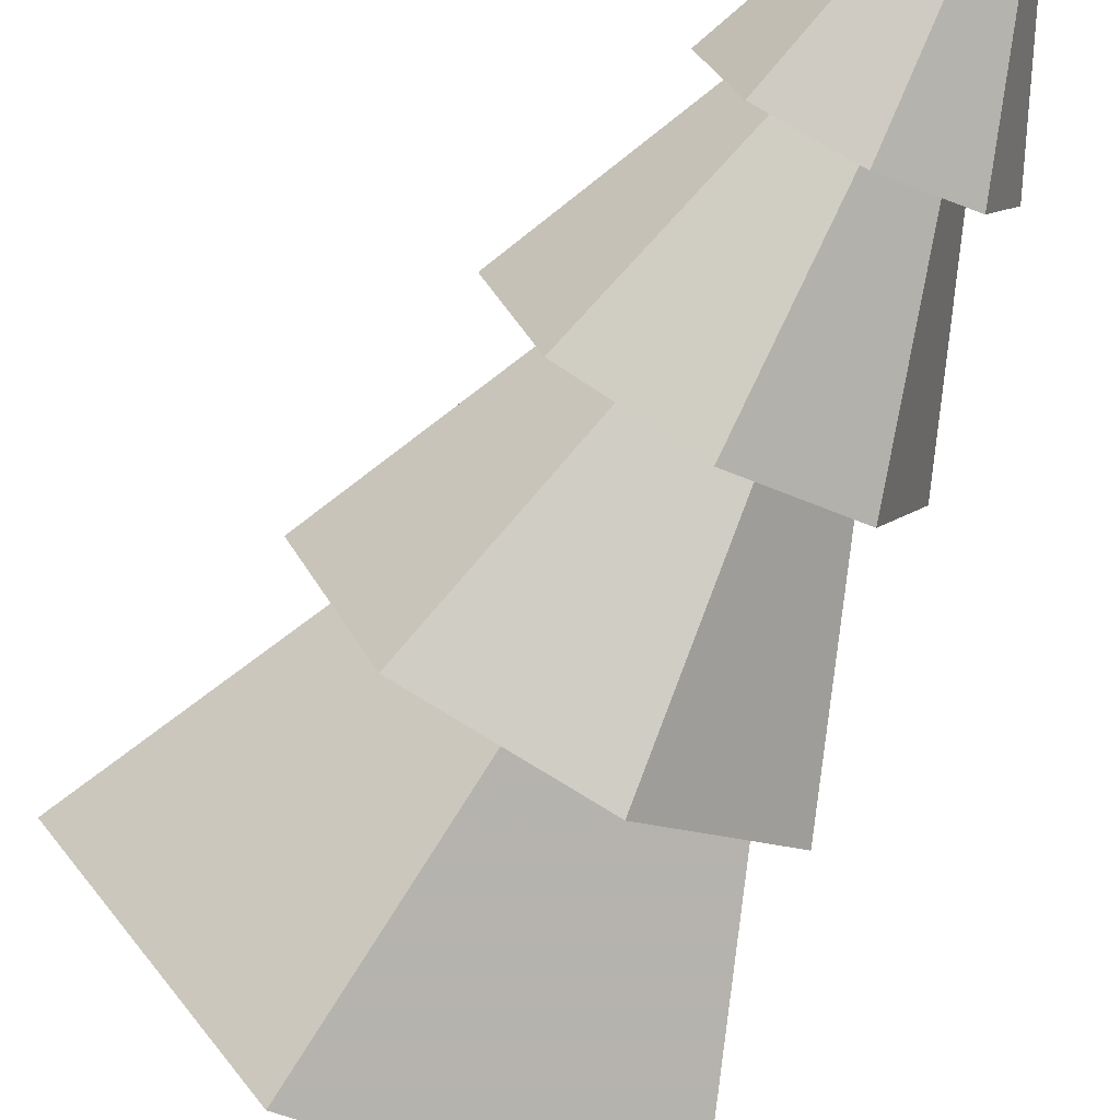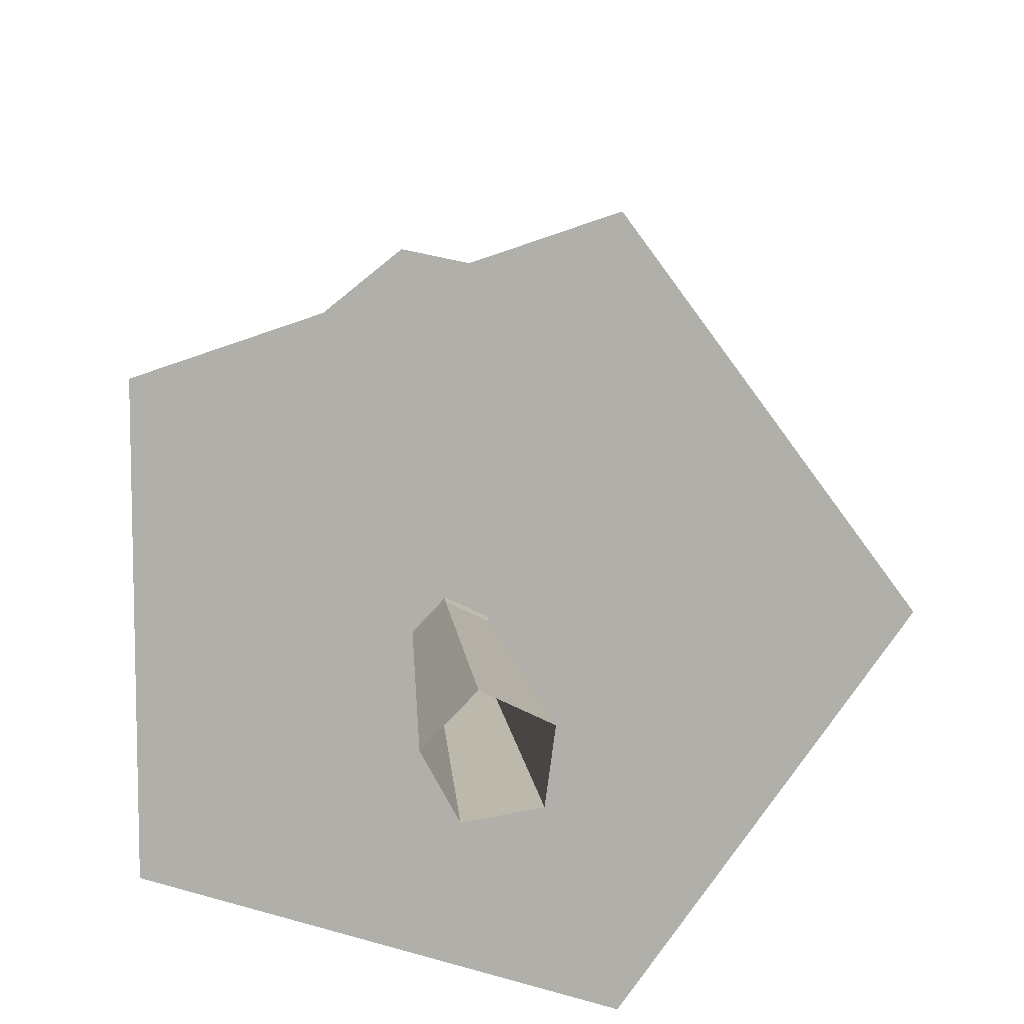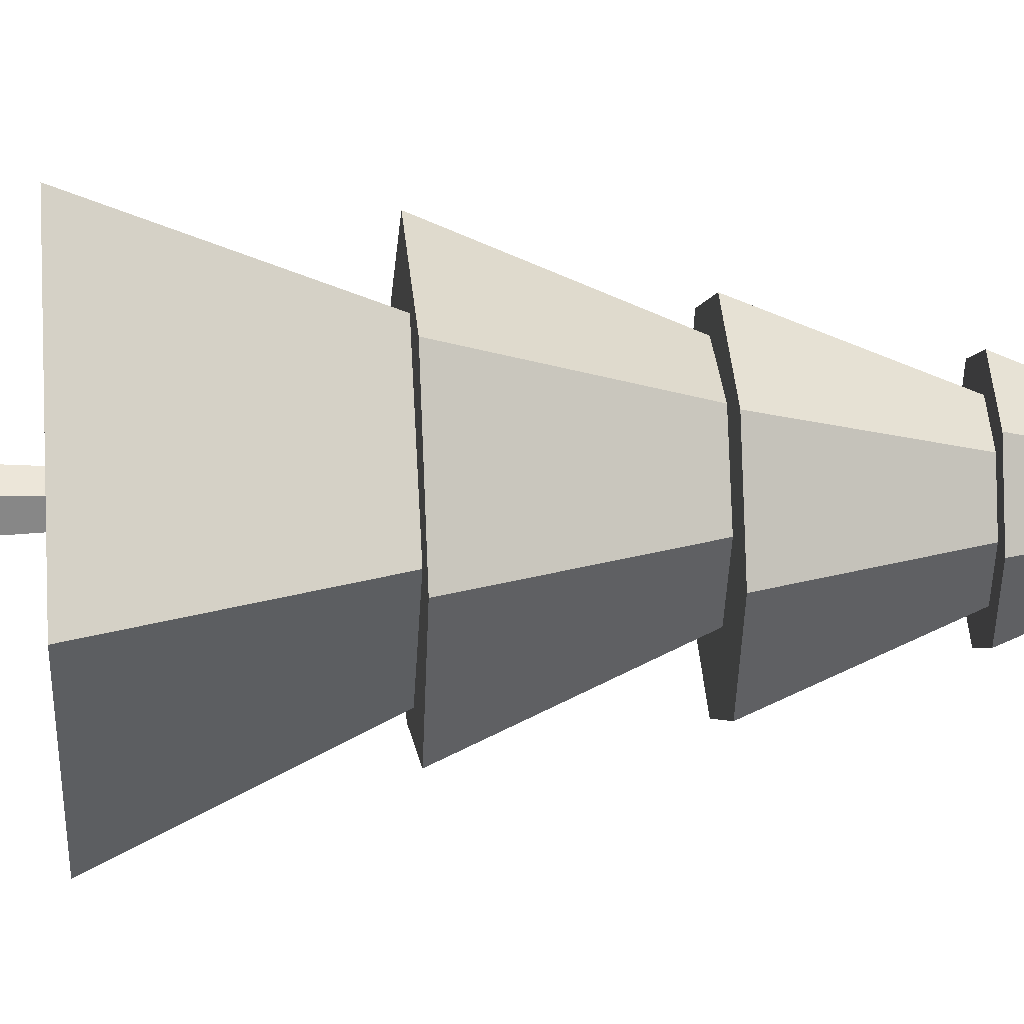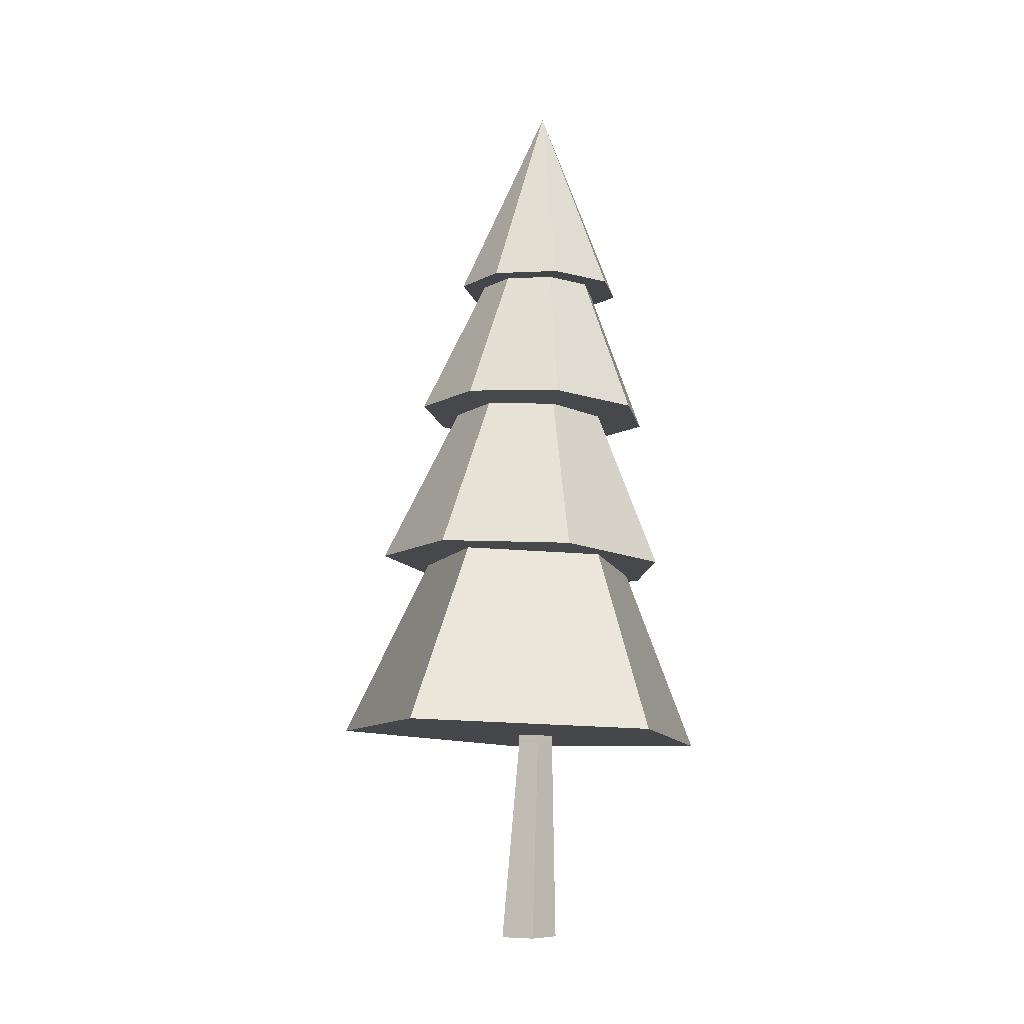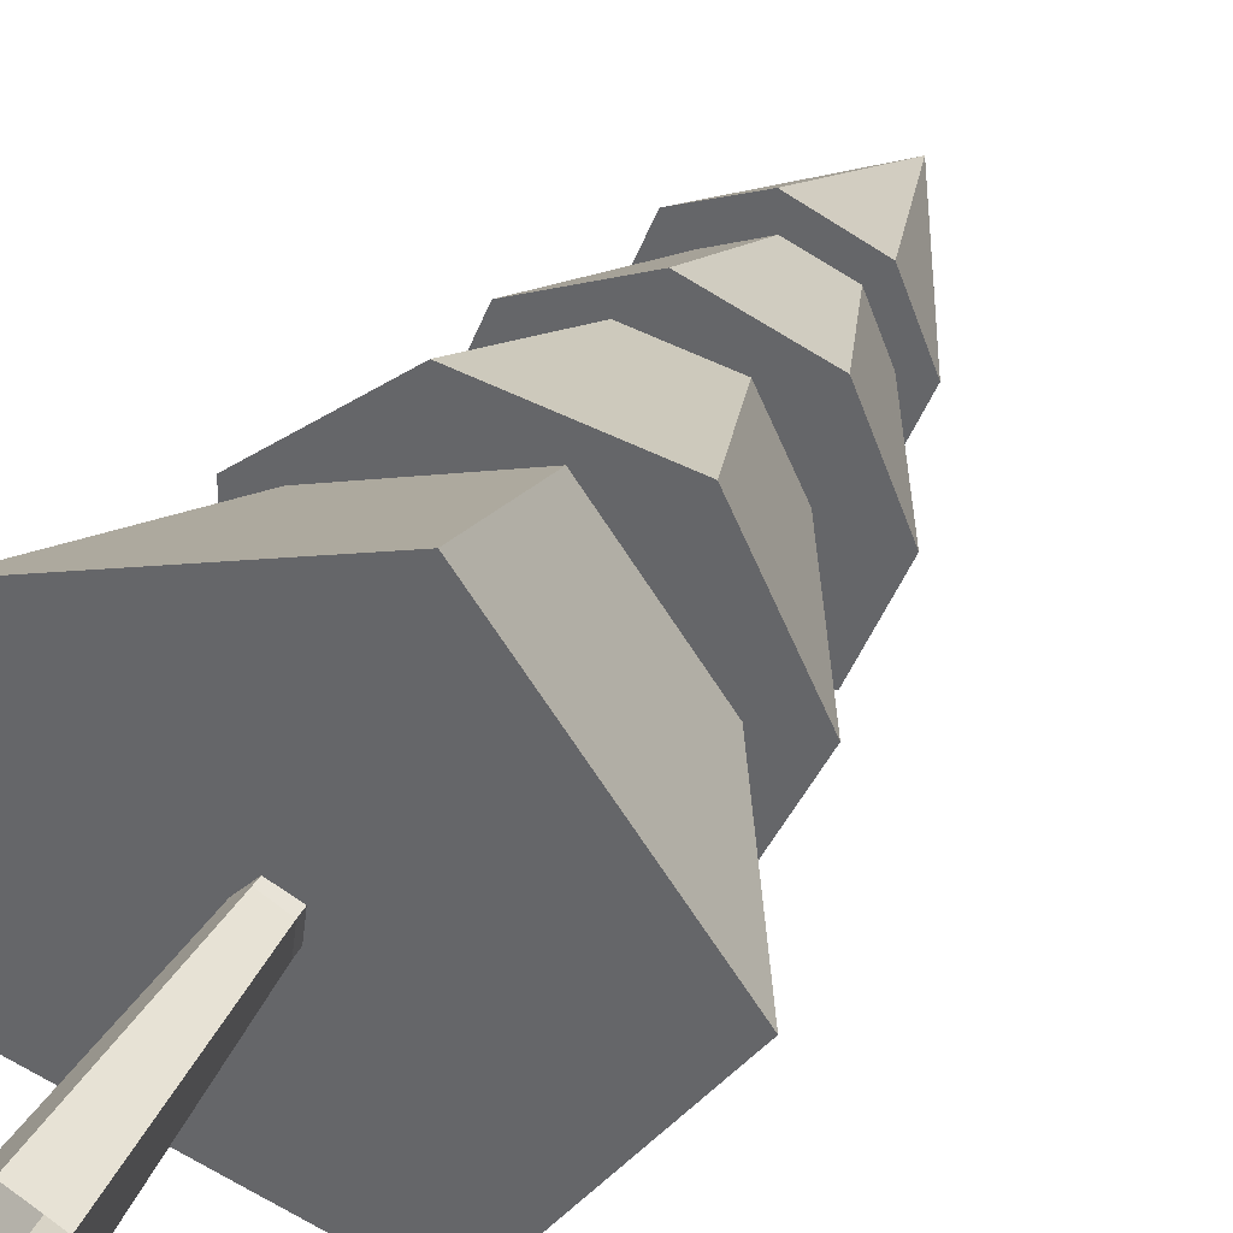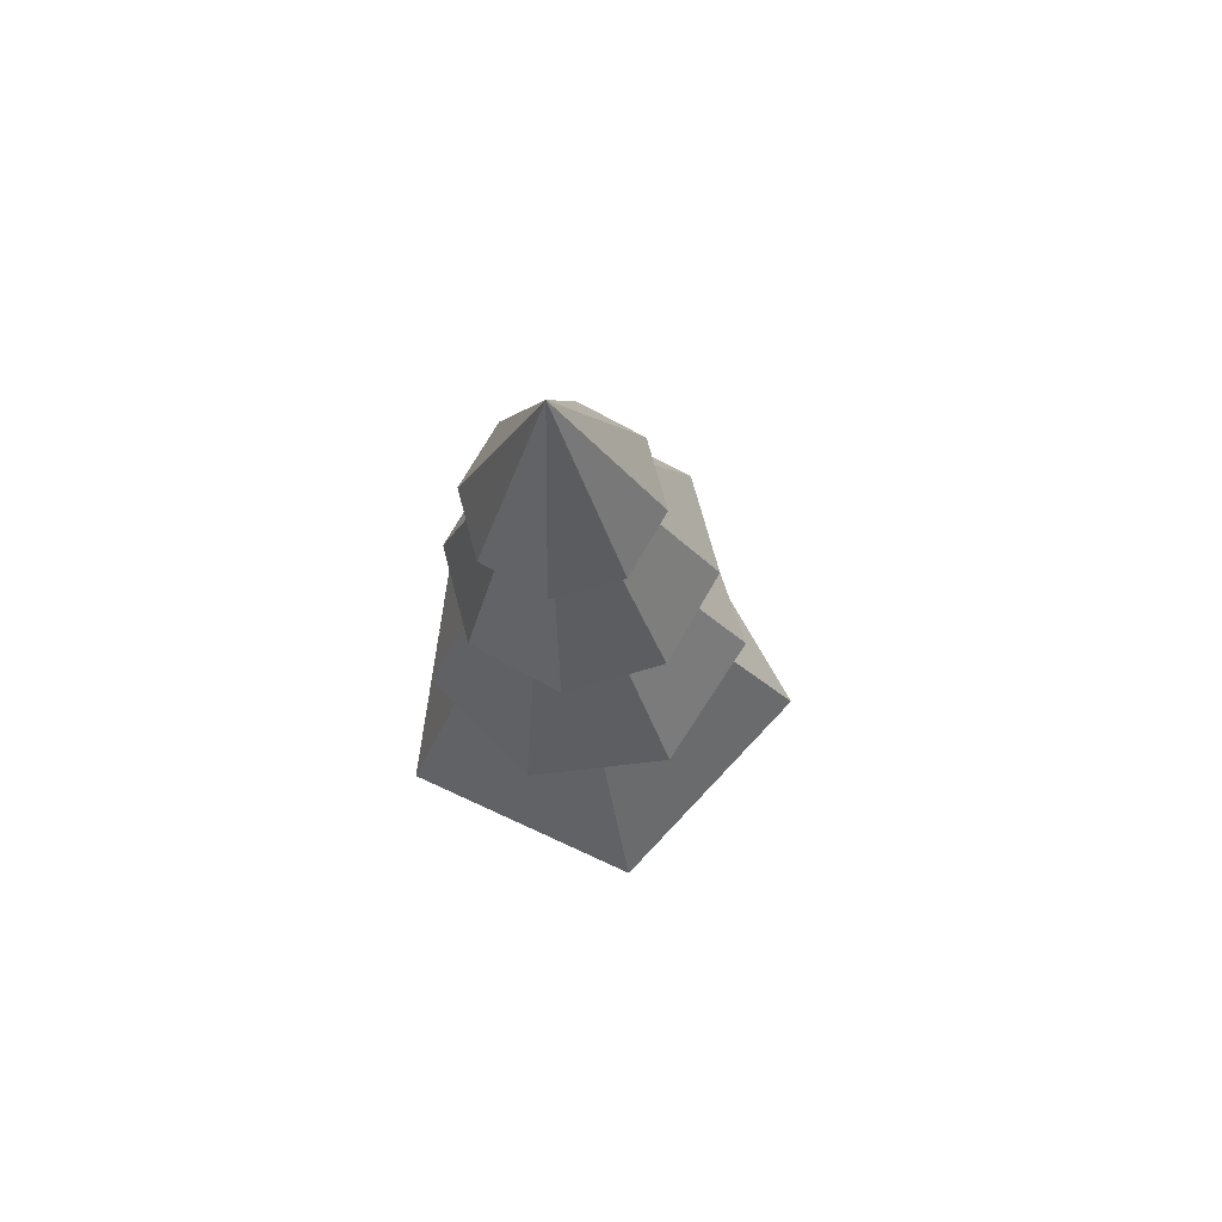
<metadata>
{"format":"obj","ext":"obj","renderer":"f3d","projection":"perspective","resolution":1024,"background":"white","views":[{"elev":-71.4,"azim":156.5,"up":"+Z"},{"elev":12.4,"azim":-1.8,"up":"+Z"},{"elev":20.4,"azim":89.6,"up":"+Z"},{"elev":-7.2,"azim":123.7,"up":"+Y"},{"elev":35.0,"azim":26.5,"up":"+Z"},{"elev":72.4,"azim":7.5,"up":"+Y"}]}
</metadata>
<code>
v -2329 9.166e+04 -746.7
v 8813 9.209e+04 -746.7
v -3351 1.178e+05 -746.7
v 5549 91967 7138
v -2329 9.166e+04 1.04e+04
v -1.021e+04 9.135e+04 7138
v -1.347e+04 9.123e+04 -746.7
v -1.021e+04 9.135e+04 -8631
v -2329 9.166e+04 -1.19e+04
v 5549 91967 -8631
o leaves
f 1 2 4
f 2 3 3 4
f 1 4 5
f 4 3 3 5
f 1 5 6
f 5 3 3 6
f 1 6 7
f 6 3 3 7
f 1 7 8
f 7 3 3 8
f 1 8 9
f 8 3 3 9
f 1 9 10
f 9 3 3 10
f 1 10 2
f 10 3 3 2
v 458.1 2.767e+04 472.3
v 2.668e+04 2.963e+04 472.3
v -3770 8.437e+04 472.3
v 8560 2.828e+04 2.548e+04
v -2.075e+04 2.609e+04 1.593e+04
v -2.075e+04 2.609e+04 -1.498e+04
v 8560 2.828e+04 -2.453e+04
o leaves_1
f 11 12 14
f 12 13 13 14
f 11 14 15
f 14 13 13 15
f 11 15 16
f 15 13 13 16
f 11 16 17
f 16 13 13 17
f 11 17 12
f 17 13 13 12
v -165.4 5.175e+04 675.5
v 1.94e+04 5.343e+04 675.5
v -4004 9.663e+04 675.5
v 1.204e+04 5.28e+04 1.603e+04
v -4520 5.138e+04 1.982e+04
v -1.78e+04 5.025e+04 9197
v -1.78e+04 5.025e+04 -7846
v -4520 5.138e+04 -1.847e+04
v 1.204e+04 5.28e+04 -1.468e+04
o leaves_2
f 18 19 21
f 19 20 20 21
f 18 21 22
f 21 20 20 22
f 18 22 23
f 22 20 20 23
f 18 23 24
f 23 20 20 24
f 18 24 25
f 24 20 20 25
f 18 25 26
f 25 20 20 26
f 18 26 19
f 26 20 20 19
v -670.5 7.3e+04 -746.7
v 1.51e+04 7.429e+04 -746.7
v -3707 1.101e+05 -746.7
v 1.048e+04 7.391e+04 1.044e+04
v -670.5 7.3e+04 1.507e+04
v -1.182e+04 7.209e+04 1.044e+04
v -1.644e+04 7.171e+04 -746.7
v -1.182e+04 7.209e+04 -1.193e+04
v -670.5 7.3e+04 -1.657e+04
v 1.048e+04 7.391e+04 -1.193e+04
o leaves_3
f 27 28 30
f 28 29 29 30
f 27 30 31
f 30 29 29 31
f 27 31 32
f 31 29 29 32
f 27 32 33
f 32 29 29 33
f 27 33 34
f 33 29 29 34
f 27 34 35
f 34 29 29 35
f 27 35 36
f 35 29 29 36
f 27 36 28
f 36 29 29 28
v 27.53 0 -150
v -678.6 0 3697
v -2063 2.649e+04 2102
v -2226 4.507e+04 2335
v 538 2.649e+04 856.1
v -3850 0 367.3
v -4052 2.649e+04 13.64
v -3753 4.507e+04 731.3
v -228.3 4.507e+04 1378
v -1663 0 -3678
v -2680 2.649e+04 -2523
v -2700 4.507e+04 -1217
v 3468 0 1710
v 2860 0 -2848
v 156.5 2.649e+04 -2003
v -521.2 4.507e+04 -817.1
o bark
f 47 48 52 51
f 38 39 43 42
f 39 40 44 43
f 41 45 40 39
f 49 41 39 38
f 50 51 41 49
f 42 43 47 46
f 43 44 48 47
f 46 47 51 50
f 51 52 45 41
o leaves_4
f 1 2 4
f 2 3 3 4
f 1 4 5
f 4 3 3 5
f 1 5 6
f 5 3 3 6
f 1 6 7
f 6 3 3 7
f 1 7 8
f 7 3 3 8
f 1 8 9
f 8 3 3 9
f 1 9 10
f 9 3 3 10
f 1 10 2
f 10 3 3 2
o leaves_5
f 11 12 14
f 12 13 13 14
f 11 14 15
f 14 13 13 15
f 11 15 16
f 15 13 13 16
f 11 16 17
f 16 13 13 17
f 11 17 12
f 17 13 13 12
o leaves_6
f 18 19 21
f 19 20 20 21
f 18 21 22
f 21 20 20 22
f 18 22 23
f 22 20 20 23
f 18 23 24
f 23 20 20 24
f 18 24 25
f 24 20 20 25
f 18 25 26
f 25 20 20 26
f 18 26 19
f 26 20 20 19
o leaves_7
f 27 28 30
f 28 29 29 30
f 27 30 31
f 30 29 29 31
f 27 31 32
f 31 29 29 32
f 27 32 33
f 32 29 29 33
f 27 33 34
f 33 29 29 34
f 27 34 35
f 34 29 29 35
f 27 35 36
f 35 29 29 36
f 27 36 28
f 36 29 29 28
o bark_1
f 47 48 52 51
f 38 39 43 42
f 39 40 44 43
f 41 45 40 39
f 49 41 39 38
f 50 51 41 49
f 42 43 47 46
f 43 44 48 47
f 46 47 51 50
f 51 52 45 41

</code>
